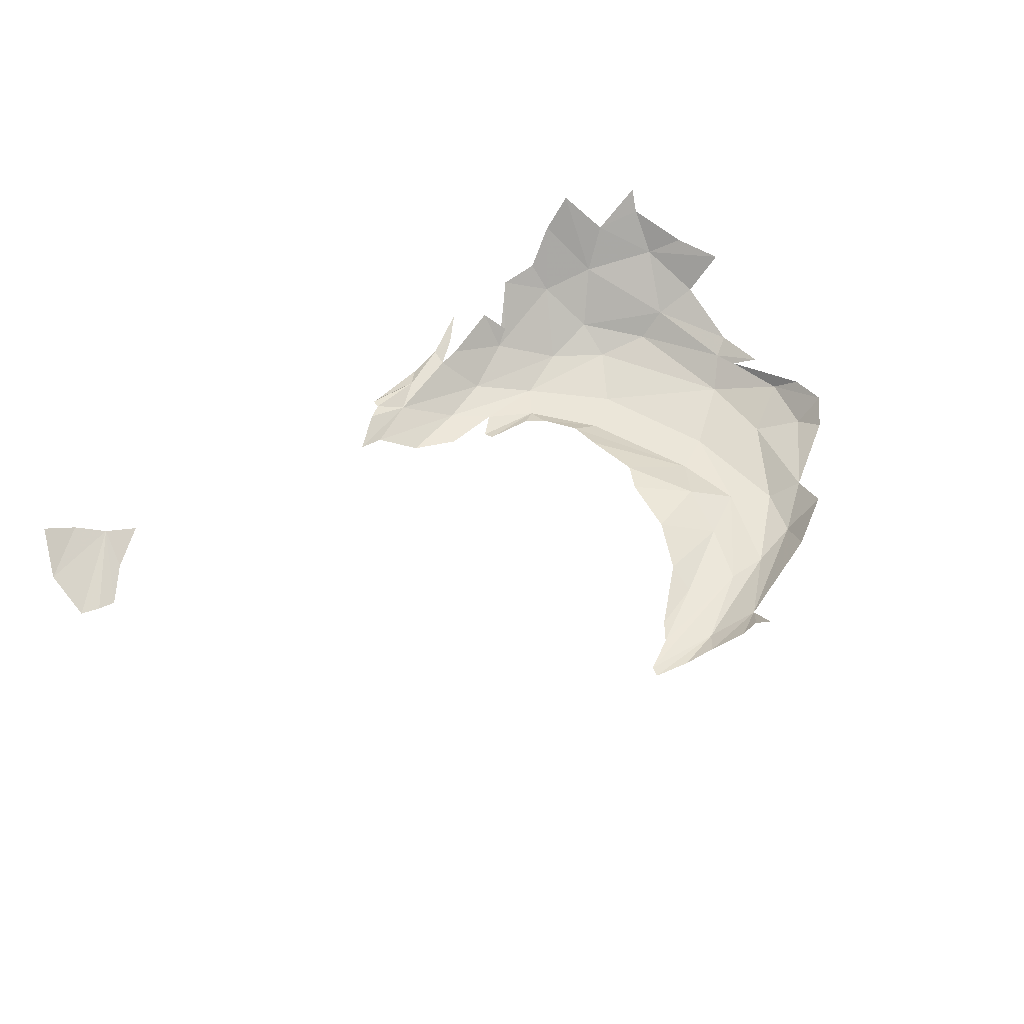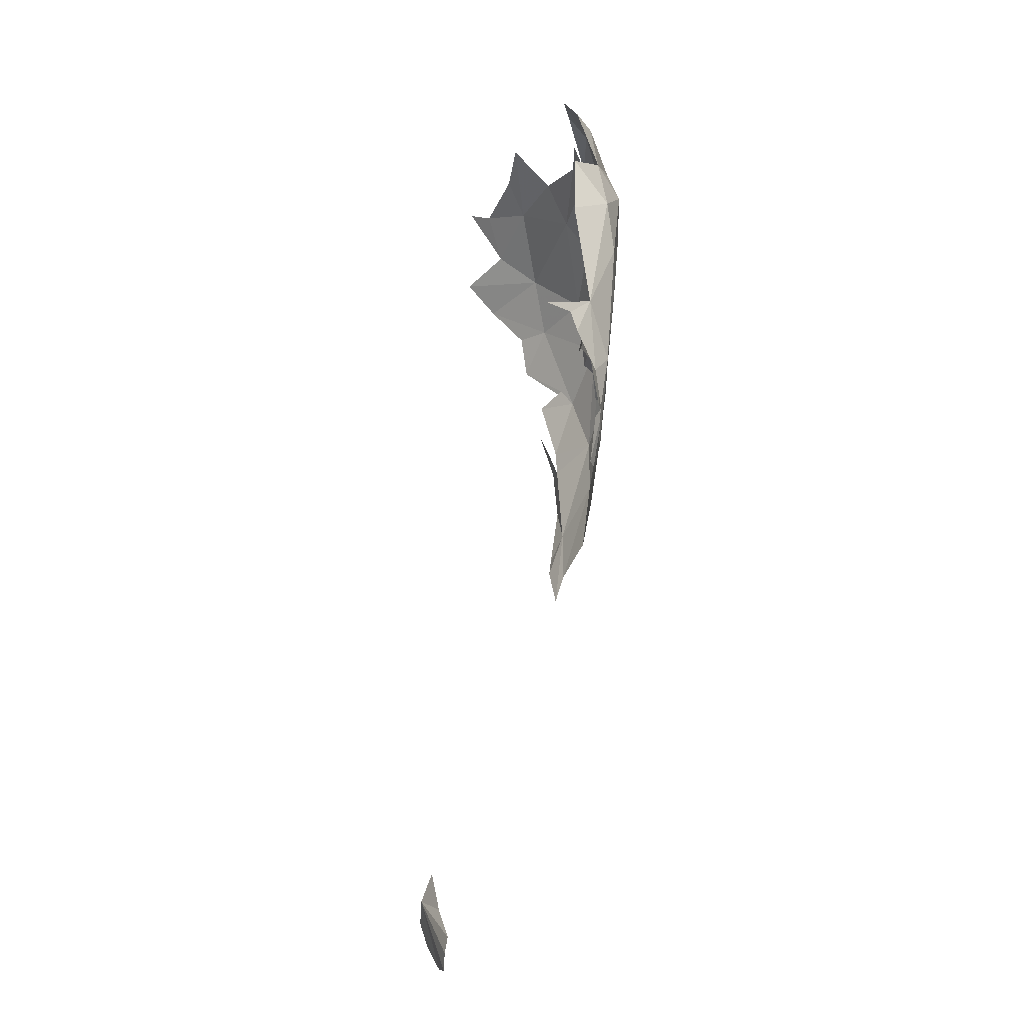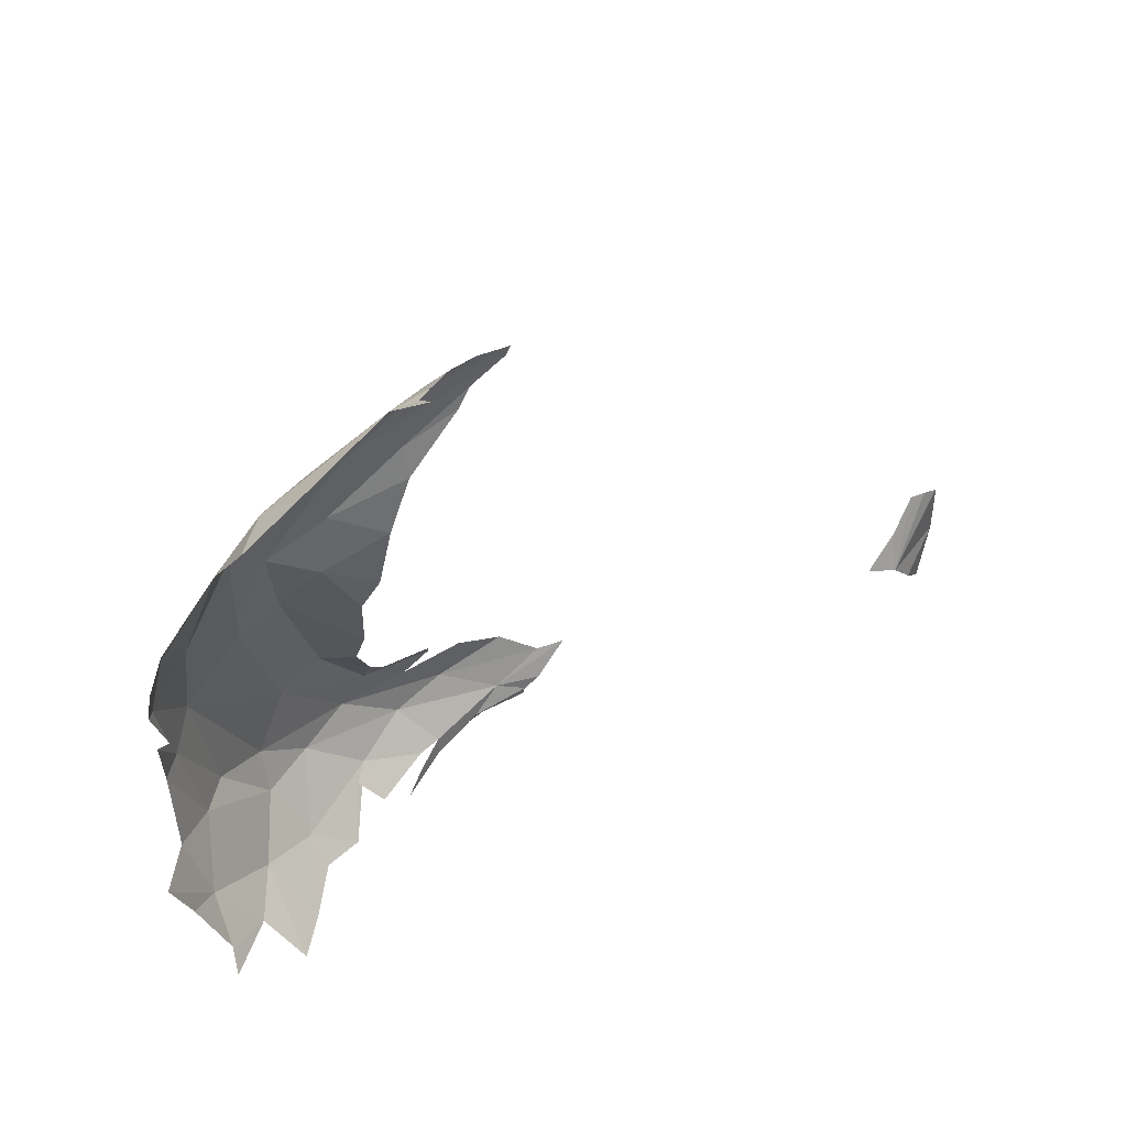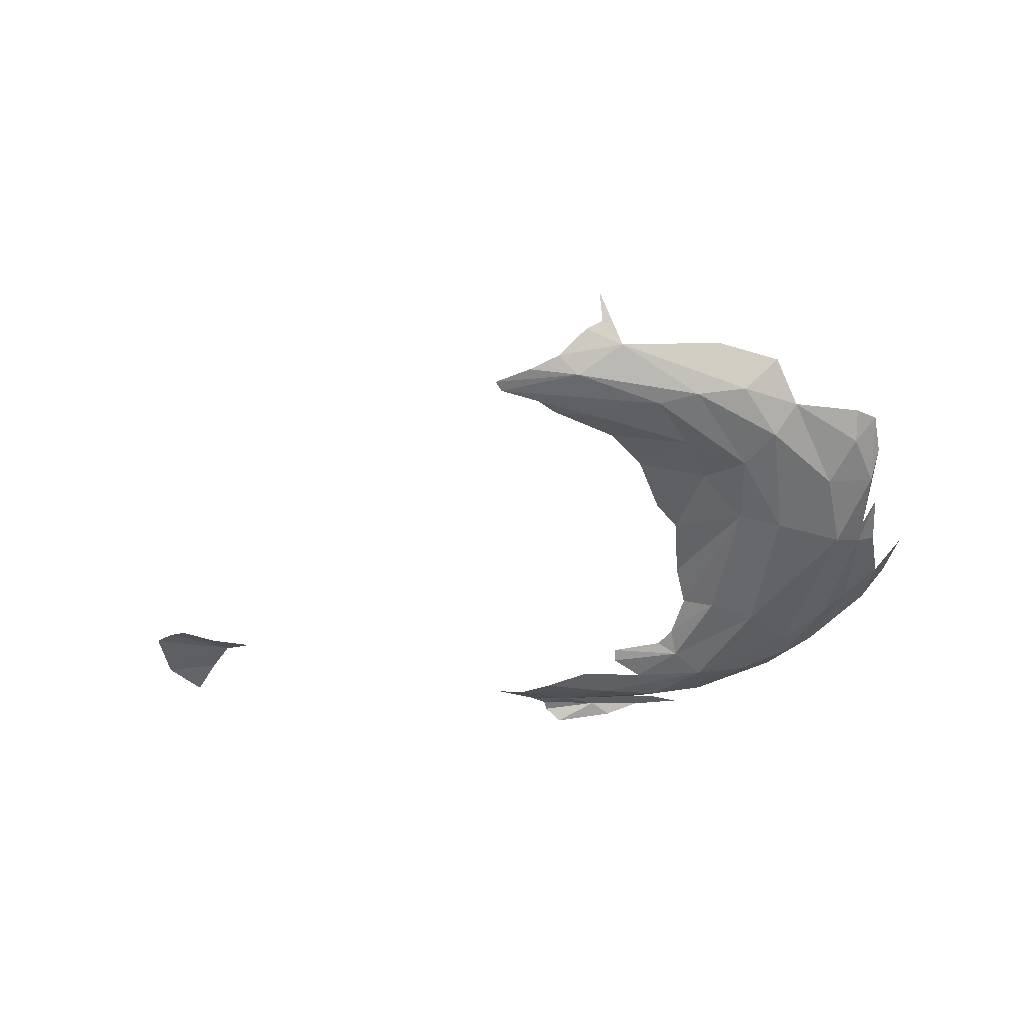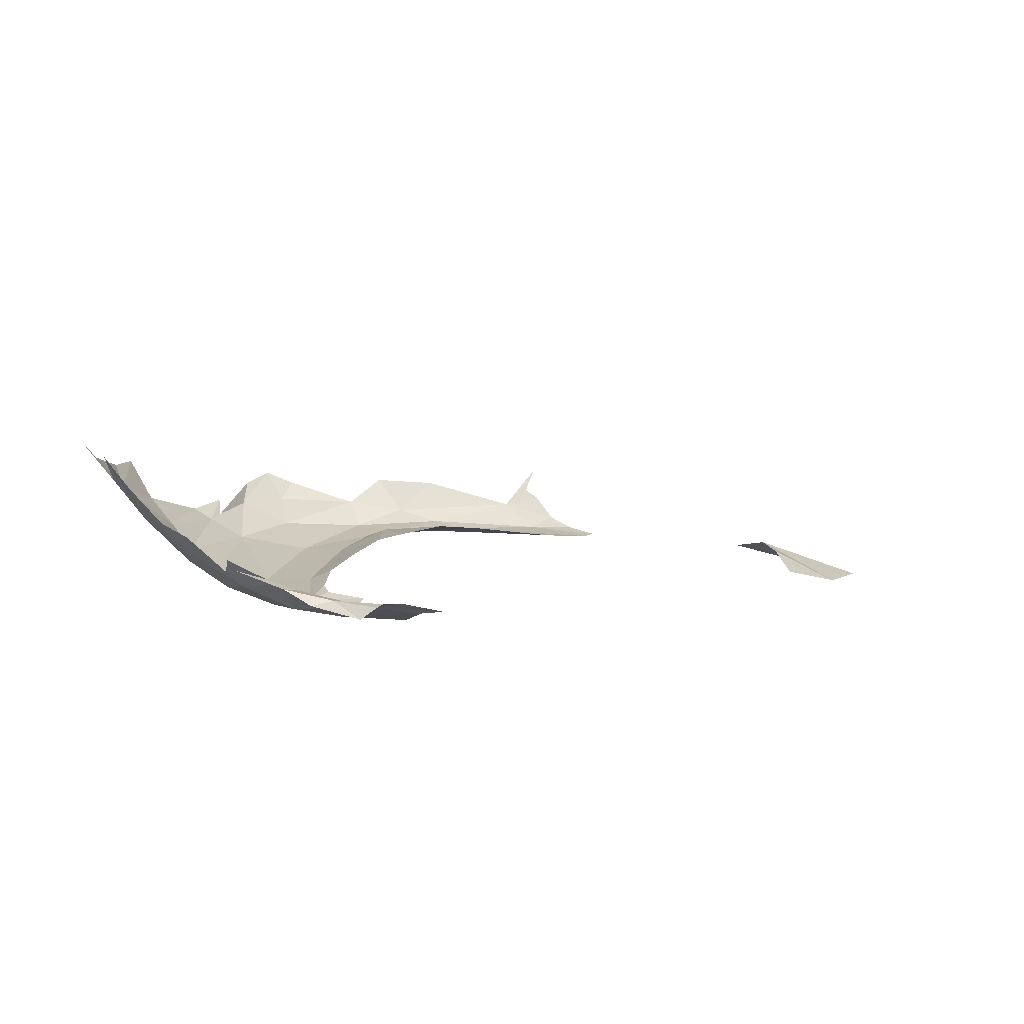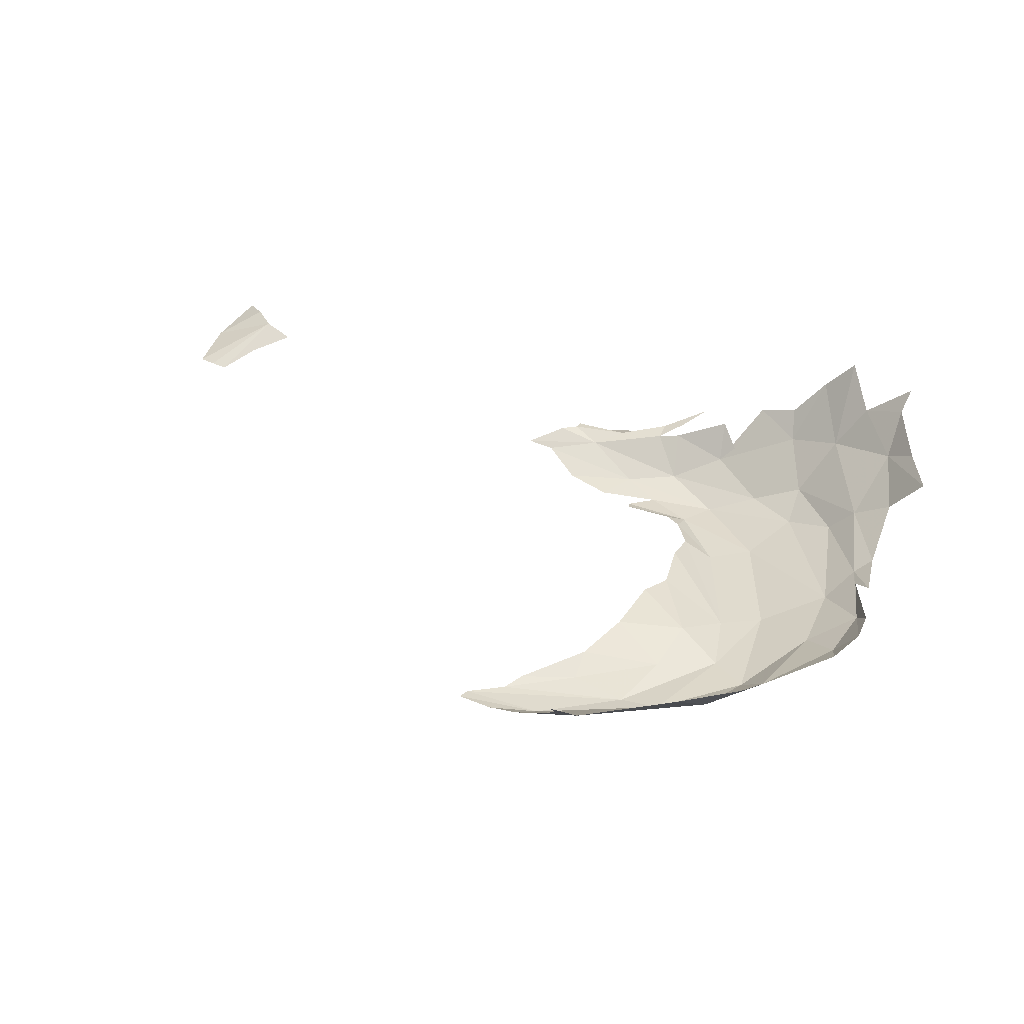
<metadata>
{"format":"obj","ext":"obj","renderer":"f3d","projection":"perspective","resolution":1024,"background":"white","views":[{"elev":50.1,"azim":-42.9,"up":"+Y"},{"elev":74.2,"azim":-84.6,"up":"+Z"},{"elev":55.6,"azim":146.3,"up":"+Z"},{"elev":-51.3,"azim":4.4,"up":"+Y"},{"elev":13.5,"azim":-154.1,"up":"+Y"},{"elev":34.9,"azim":14.0,"up":"+Y"}]}
</metadata>
<code>
v -2.271 0.1584 -1.31
v -2.053 0.04804 -1.169
v -2.498 0.138 -1.232
v -1.207 0.03615 -0.1445
v -1.392 0.03496 -0.07599
v -1.527 0.02363 -0.6086
v -1.575 0.05341 0.6242
v -2.099 0.04369 0.7746
v -1.746 0.03773 0.5963
v -1.229 0.04862 0.3729
v -1.369 0.03627 0.2325
v -1.685 0.1481 -0.2004
v -1.687 0.1294 -0.46
v -1.598 0.01329 -1.042
v -1.34 0.02498 -0.7046
v -1.711 0.01954 -0.9107
v -2.011 0.0408 -0.9527
v -1.898 0.0229 -1.044
v -1.791 0.0544 -0.8646
v -2.005 0.0593 -0.8997
v -1.66 0.0875 -0.6259
v -1.626 0.0695 0.3469
v -1.55 0.1182 0.1112
v -1.726 0.0618 -0.7976
v -2.388 0.2046 -1.374
v -2.139 0.1928 -1.388
v -2.309 0.0551 0.8121
v -2.177 0.0883 0.8535
v -1.896 0.1328 0.8593
v -2.064 0.176 -1.455
v -2.317 0.1467 -1.457
v -1.36 0.09833 0.6057
v -0.9234 0.105 -0.3094
v -0.9708 0.1055 0.04297
v -1.173 0.09381 -0.9153
v -2.464 0.048 0.7617
v -1.965 0.1083 0.3846
v -1.978 0.05567 0.5133
v -1.841 0.1524 0.1796
v -2.219 0.0613 0.572
v -1.768 0.1628 -0.0821
v -2.441 0.0434 0.7144
v -1.126 0.1503 0.4655
v -2.282 0.0447 0.6446
v -0.7239 0.496 -1.026
v -0.6068 0.5784 -0.9222
v -0.5362 0.5528 -0.7118
v -0.9559 0.7492 -1.449
v -0.863 0.5958 -1.271
v -0.9961 0.4092 -1.218
v -0.841 0.1954 0.2024
v -0.8297 0.2599 0.3292
v -1.203 0.2462 0.6496
v -1.465 0.2297 0.7706
v -1.591 0.1689 -1.295
v -1.521 0.2311 -1.323
v -1.403 0.4136 -1.447
v -1.15 0.1846 -1.086
v -1.375 0.08555 -1.095
v -1.222 0.3414 -1.311
v -0.8473 0.2766 -0.8062
v -0.8051 0.2092 -0.4081
v -0.9658 0.1647 -0.8146
v -0.7585 0.2137 -0.04278
v -0.735 0.3235 0.2345
v -1.593 0.3205 -1.409
v -1.932 0.2138 -1.373
v -1.919 0.2328 -1.449
v -1.822 0.06937 -1.223
v -0.6897 0.6711 -1.176
v -0.6564 0.7617 -1.241
v -1.236 0.4556 -1.413
v -1.091 0.6139 -1.45
v -2.615 0.1629 -1.237
v -1.835 0.2289 -1.379
v -0.7238 0.2647 -0.2166
v -0.7887 0.2134 -0.3052
v -0.682 0.3816 -0.7476
v -0.7256 0.2652 -0.443
v -2.379 0.1986 -1.418
v -1.979 0.2057 0.9408
v -2.05 0.1726 0.9287
v -0.715 0.3003 0.0639
v -1.983 0.3002 1.031
v -2.162 0.037 -1.029
v -4.089 0.6575 -1.286
v -4.388 0.5431 -1.314
v -4.18 0.6572 -1.403
v -4.278 0.6172 -1.527
v -4.403 0.5126 -1.071
v -4.327 0.5158 -1.038
v -4.256 0.509 -1.023
v -4.128 0.5663 -1.142
v -3.961 0.6191 -1.236
v -1.82 0.2639 -1.435
v -2.355 0.0575 -1.117
v -2.458 0.2064 -1.338
v -1.714 0.3132 -1.523
f 1 2 3
f 4 5 6
f 7 8 9
f 10 11 4
f 5 12 13
f 14 15 16
f 16 17 18
f 16 19 20
f 6 5 21
f 7 11 10
f 22 23 11
f 16 6 24
f 16 15 6
f 24 6 21
f 1 25 26
f 9 11 7
f 18 2 14
f 27 8 28
f 15 4 6
f 29 28 8
f 18 14 16
f 11 5 4
f 13 21 5
f 30 26 31
f 7 10 32
f 4 33 34
f 15 35 33
f 4 15 33
f 29 8 7
f 23 12 5
f 11 9 22
f 17 16 20
f 36 8 27
f 5 11 23
f 19 16 24
f 34 10 4
f 37 22 38
f 37 39 22
f 38 40 37
f 41 12 23
f 23 22 39
f 8 42 9
f 8 36 42
f 34 43 10
f 44 9 42
f 38 22 9
f 41 23 39
f 44 38 9
f 44 40 38
f 45 46 47
f 48 49 50
f 51 52 43
f 53 54 32
f 55 56 57
f 58 59 60
f 61 62 63
f 50 45 61
f 45 50 49
f 43 34 51
f 34 64 51
f 33 63 62
f 43 32 10
f 52 51 65
f 55 66 56
f 67 26 68
f 14 2 69
f 45 49 70
f 49 71 70
f 33 62 64
f 32 43 53
f 60 57 72
f 50 73 48
f 74 1 3
f 45 70 46
f 55 75 66
f 69 55 59
f 76 77 62
f 61 78 79
f 80 31 26
f 35 15 14
f 58 63 35
f 58 61 63
f 63 33 35
f 29 81 82
f 75 55 69
f 65 51 64
f 62 77 64
f 34 33 64
f 55 60 59
f 58 50 61
f 58 60 50
f 83 64 77
f 83 65 64
f 69 59 14
f 79 62 61
f 79 76 62
f 59 35 14
f 60 73 50
f 84 81 29
f 29 7 32
f 78 45 47
f 78 61 45
f 75 69 67
f 72 73 60
f 54 29 32
f 29 82 28
f 35 59 58
f 60 55 57
f 18 85 2
f 86 87 88
f 67 69 1
f 2 1 69
f 88 87 89
f 86 90 87
f 86 91 90
f 92 86 93
f 93 86 94
f 95 67 68
f 2 96 3
f 2 85 96
f 80 26 25
f 26 67 1
f 1 97 25
f 1 74 97
f 95 68 98
f 91 86 92
f 26 30 68

</code>
